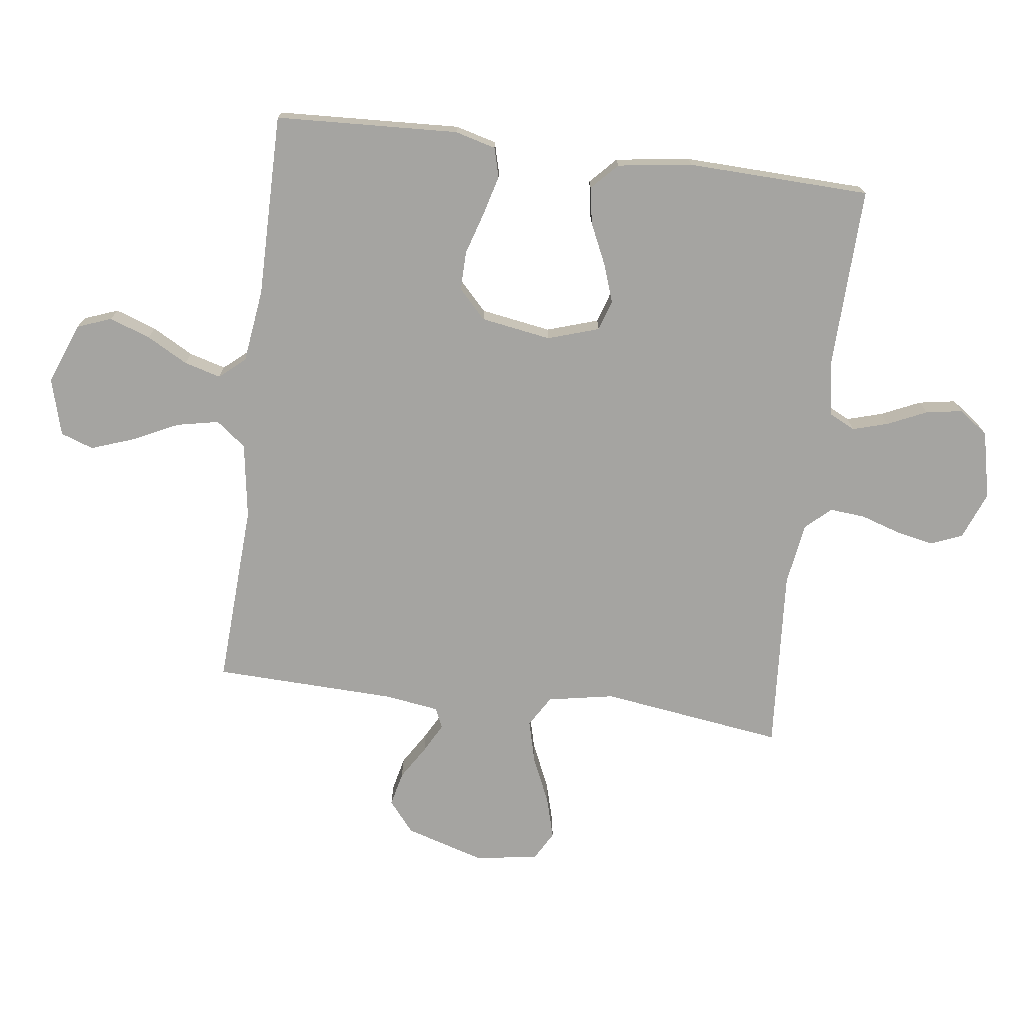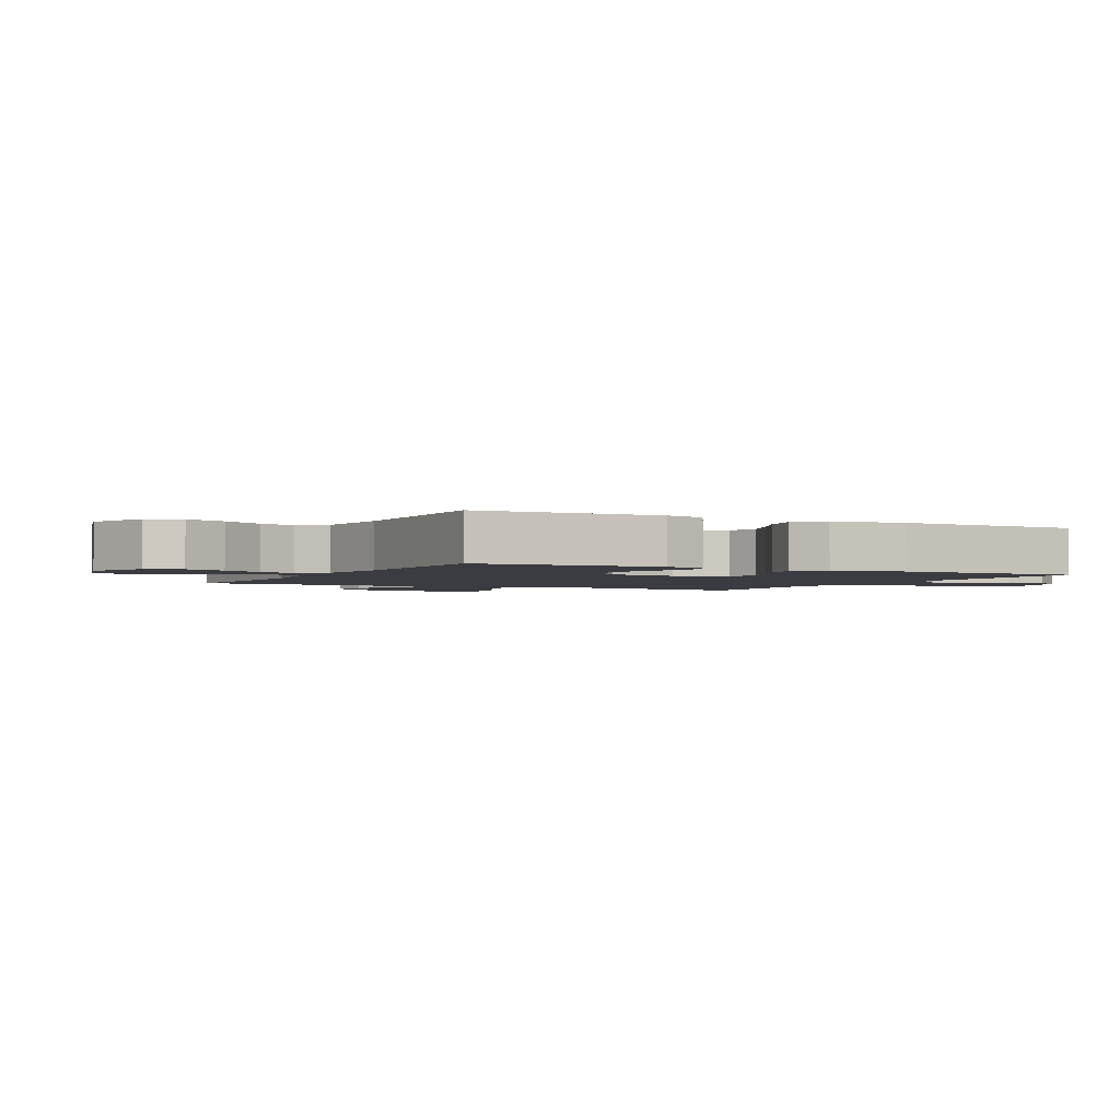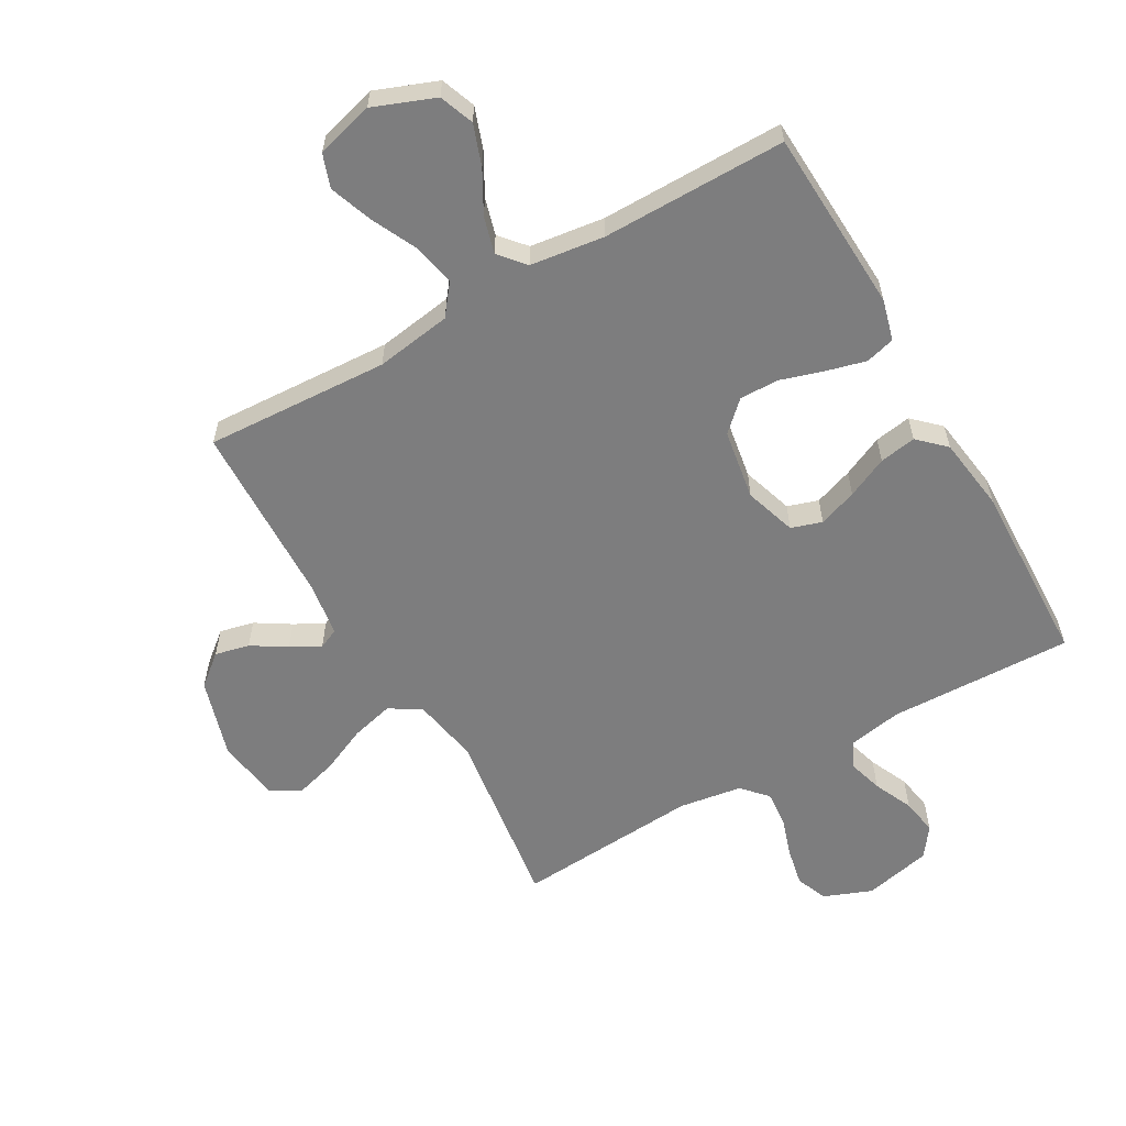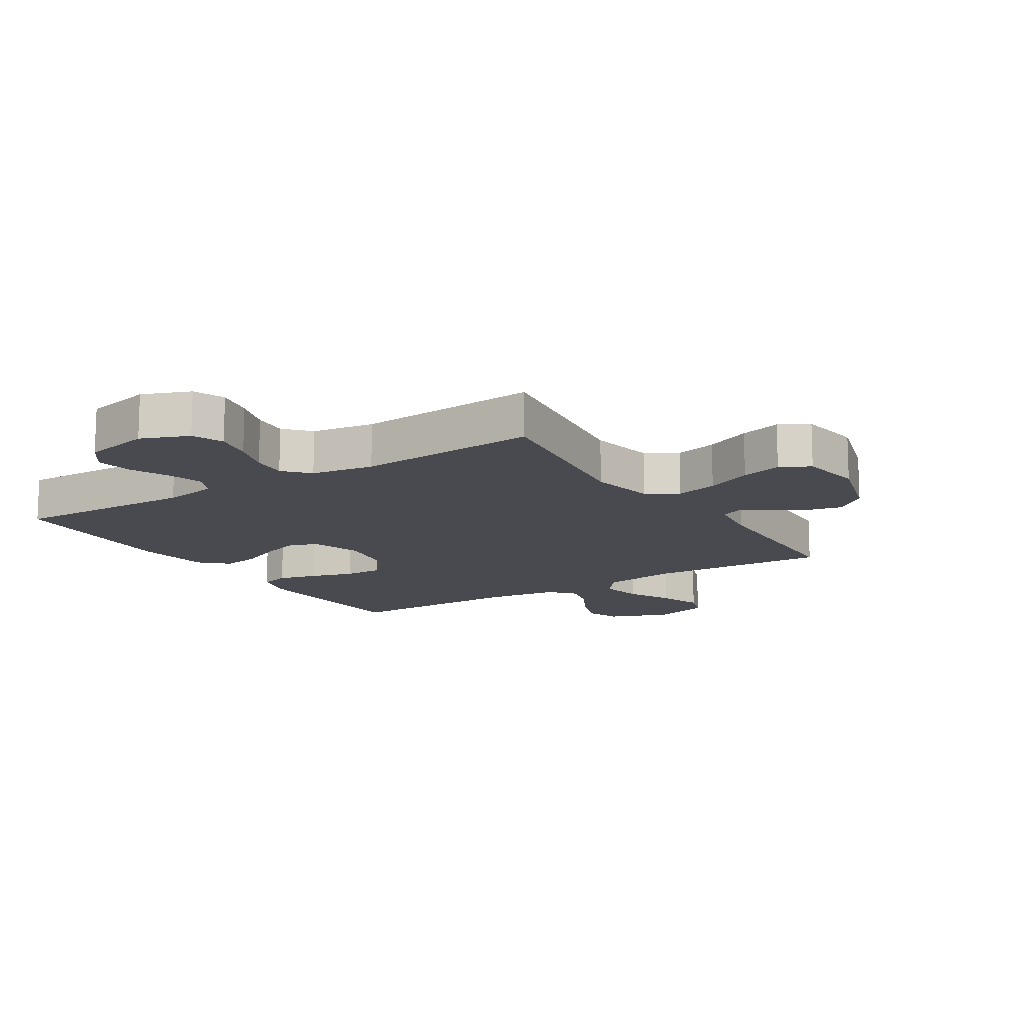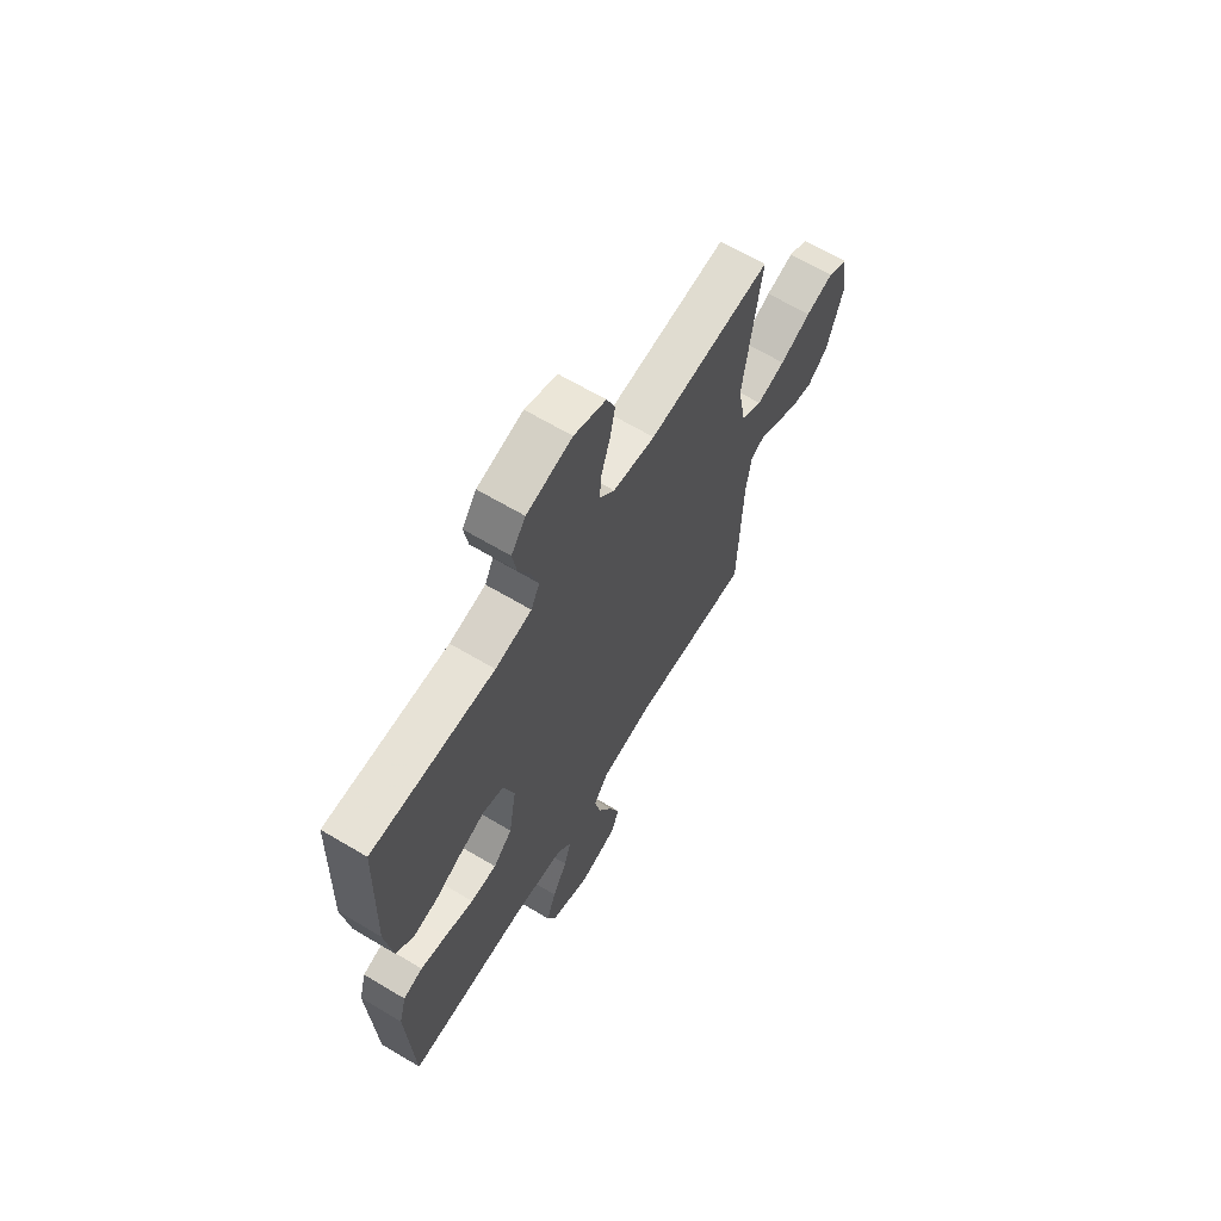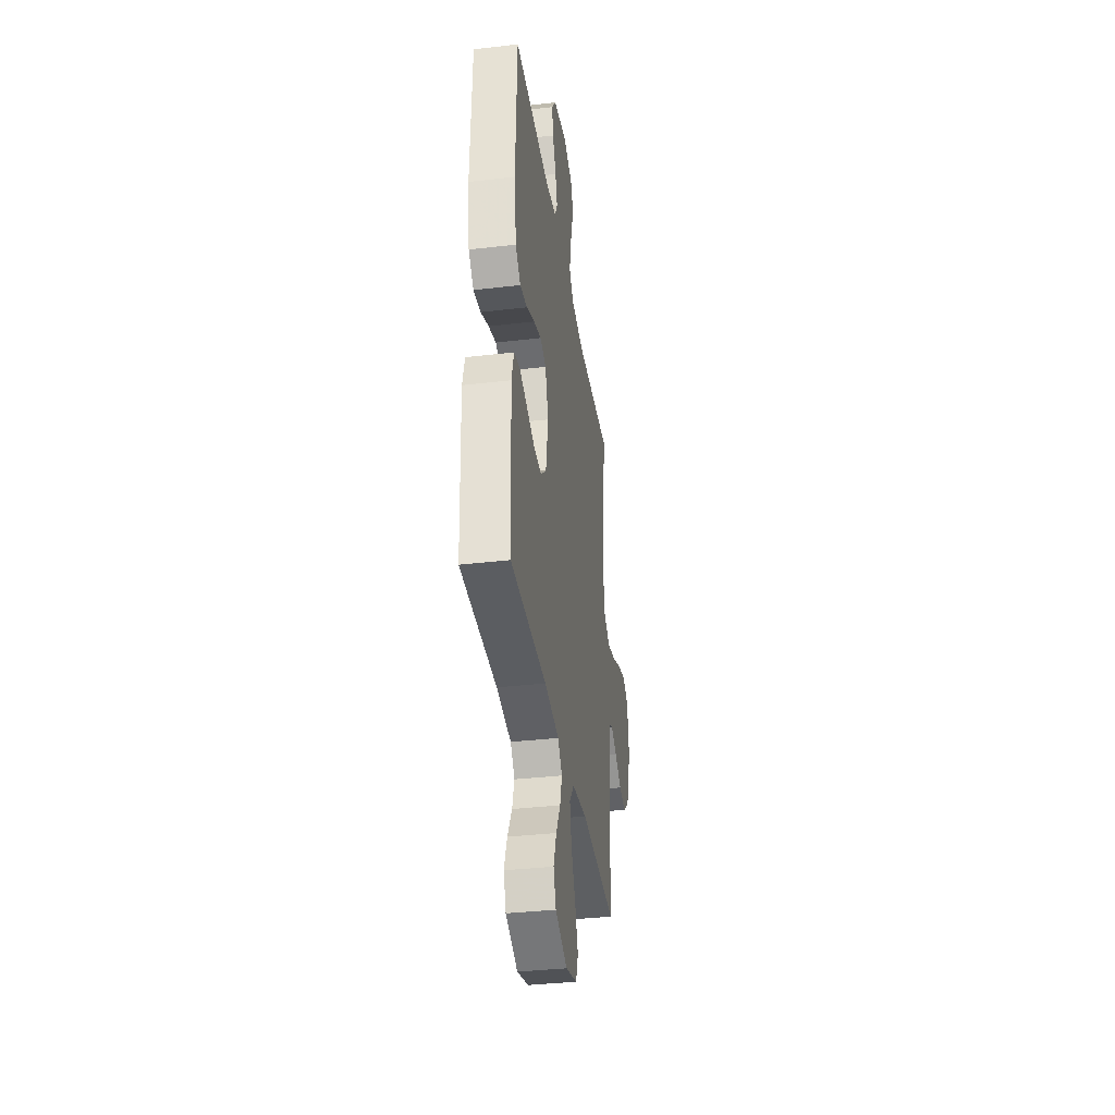
<metadata>
{"format":"obj","ext":"obj","renderer":"f3d","projection":"perspective","resolution":1024,"background":"white","views":[{"elev":-73.2,"azim":-97.3,"up":"+Y"},{"elev":-2.2,"azim":-117.5,"up":"+Y"},{"elev":-59.1,"azim":-150.2,"up":"+Y"},{"elev":-13.6,"azim":32.5,"up":"+Y"},{"elev":65.6,"azim":-59.1,"up":"+Z"},{"elev":-36.4,"azim":-81.4,"up":"+Z"}]}
</metadata>
<code>
v -0.5 0.07 0.5
v -0.2 0.07 0.491
v -0.111 0.07 0.507
v -0.09 0.07 0.549
v -0.107 0.07 0.607
v -0.136 0.07 0.671
v -0.146 0.07 0.731
v -0.111 0.07 0.779
v 0 0.07 0.804
v 0.078 0.07 0.773
v 0.099 0.07 0.722
v 0.086 0.07 0.659
v 0.065 0.07 0.594
v 0.06 0.07 0.536
v 0.097 0.07 0.495
v 0.2 0.07 0.479
v 0.5 0.07 0.5
v 0.458 0.07 0.2
v 0.478 0.07 0.091
v 0.529 0.07 0.06
v 0.599 0.07 0.078
v 0.675 0.07 0.112
v 0.743 0.07 0.131
v 0.791 0.07 0.104
v 0.806 0.07 0
v 0.767 0.07 -0.129
v 0.716 0.07 -0.171
v 0.66 0.07 -0.158
v 0.604 0.07 -0.123
v 0.556 0.07 -0.097
v 0.523 0.07 -0.112
v 0.51 0.07 -0.2
v 0.5 0.07 -0.5
v 0.2 0.07 -0.484
v 0.076 0.07 -0.503
v 0.038 0.07 -0.552
v 0.052 0.07 -0.621
v 0.088 0.07 -0.696
v 0.113 0.07 -0.766
v 0.094 0.07 -0.82
v 0 0.07 -0.846
v -0.1 0.07 -0.807
v -0.121 0.07 -0.751
v -0.097 0.07 -0.684
v -0.06 0.07 -0.617
v -0.043 0.07 -0.557
v -0.079 0.07 -0.515
v -0.2 0.07 -0.499
v -0.5 0.07 -0.5
v -0.514 0.07 -0.2
v -0.496 0.07 -0.133
v -0.448 0.07 -0.12
v -0.384 0.07 -0.137
v -0.313 0.07 -0.159
v -0.249 0.07 -0.16
v -0.202 0.07 -0.115
v -0.183 0.07 0
v -0.21 0.07 0.084
v -0.26 0.07 0.1
v -0.323 0.07 0.078
v -0.39 0.07 0.047
v -0.45 0.07 0.037
v -0.493 0.07 0.078
v -0.51 0.07 0.2
v -0.5 0 0.5
v -0.2 0 0.491
v -0.111 0 0.507
v -0.09 0 0.549
v -0.107 0 0.607
v -0.136 0 0.671
v -0.146 0 0.731
v -0.111 0 0.779
v 0 0 0.804
v 0.078 0 0.773
v 0.099 0 0.722
v 0.086 0 0.659
v 0.065 0 0.594
v 0.06 0 0.536
v 0.097 0 0.495
v 0.2 0 0.479
v 0.5 0 0.5
v 0.458 0 0.2
v 0.478 0 0.091
v 0.529 0 0.06
v 0.599 0 0.078
v 0.675 0 0.112
v 0.743 0 0.131
v 0.791 0 0.104
v 0.806 0 0
v 0.767 0 -0.129
v 0.716 0 -0.171
v 0.66 0 -0.158
v 0.604 0 -0.123
v 0.556 0 -0.097
v 0.523 0 -0.112
v 0.51 0 -0.2
v 0.5 0 -0.5
v 0.2 0 -0.484
v 0.076 0 -0.503
v 0.038 0 -0.552
v 0.052 0 -0.621
v 0.088 0 -0.696
v 0.113 0 -0.766
v 0.094 0 -0.82
v 0 0 -0.846
v -0.1 0 -0.807
v -0.121 0 -0.751
v -0.097 0 -0.684
v -0.06 0 -0.617
v -0.043 0 -0.557
v -0.079 0 -0.515
v -0.2 0 -0.499
v -0.5 0 -0.5
v -0.514 0 -0.2
v -0.496 0 -0.133
v -0.448 0 -0.12
v -0.384 0 -0.137
v -0.313 0 -0.159
v -0.249 0 -0.16
v -0.202 0 -0.115
v -0.183 0 0
v -0.21 0 0.084
v -0.26 0 0.1
v -0.323 0 0.078
v -0.39 0 0.047
v -0.45 0 0.037
v -0.493 0 0.078
v -0.51 0 0.2
f 64 1 2
f 63 64 2
f 62 63 2
f 61 62 2
f 60 61 2
f 59 60 2 3
f 58 59 3 4
f 57 58 4
f 56 57 4
f 52 53 54
f 51 52 54
f 50 51 54
f 49 50 54
f 48 49 54
f 47 48 54 55
f 46 47 55 56
f 43 44 45
f 42 43 45
f 41 42 45
f 40 41 45
f 39 40 45
f 38 39 45
f 37 38 45
f 36 37 45 46
f 46 56 4
f 36 46 4
f 35 36 4
f 32 33 34
f 34 35 4
f 32 34 4
f 31 32 4
f 27 28 29
f 26 27 29
f 25 26 29
f 24 25 29
f 23 24 29
f 22 23 29
f 21 22 29
f 20 21 29 30
f 19 20 30 31
f 16 17 18
f 15 16 18 19
f 11 12 13
f 10 11 13
f 9 10 13
f 8 9 13
f 7 8 13
f 6 7 13
f 5 6 13
f 5 13 14
f 31 4 5
f 19 31 5
f 15 19 5
f 5 14 15
f 66 65 128
f 66 128 127
f 66 127 126
f 66 126 125
f 66 125 124
f 67 66 124 123
f 68 67 123 122
f 68 122 121
f 68 121 120
f 118 117 116
f 118 116 115
f 118 115 114
f 118 114 113
f 118 113 112
f 119 118 112 111
f 120 119 111 110
f 109 108 107
f 109 107 106
f 109 106 105
f 109 105 104
f 109 104 103
f 109 103 102
f 109 102 101
f 110 109 101 100
f 68 120 110
f 68 110 100
f 68 100 99
f 98 97 96
f 68 99 98
f 68 98 96
f 68 96 95
f 93 92 91
f 93 91 90
f 93 90 89
f 93 89 88
f 93 88 87
f 93 87 86
f 93 86 85
f 94 93 85 84
f 95 94 84 83
f 82 81 80
f 83 82 80 79
f 77 76 75
f 77 75 74
f 77 74 73
f 77 73 72
f 77 72 71
f 77 71 70
f 77 70 69
f 78 77 69
f 69 68 95
f 69 95 83
f 69 83 79
f 79 78 69
f 1 65 66 2
f 2 66 67 3
f 3 67 68 4
f 4 68 69 5
f 5 69 70 6
f 6 70 71 7
f 7 71 72 8
f 8 72 73 9
f 9 73 74 10
f 10 74 75 11
f 11 75 76 12
f 12 76 77 13
f 13 77 78 14
f 14 78 79 15
f 15 79 80 16
f 16 80 81 17
f 17 81 82 18
f 18 82 83 19
f 19 83 84 20
f 20 84 85 21
f 21 85 86 22
f 22 86 87 23
f 23 87 88 24
f 24 88 89 25
f 25 89 90 26
f 26 90 91 27
f 27 91 92 28
f 28 92 93 29
f 29 93 94 30
f 30 94 95 31
f 31 95 96 32
f 32 96 97 33
f 33 97 98 34
f 34 98 99 35
f 35 99 100 36
f 36 100 101 37
f 37 101 102 38
f 38 102 103 39
f 39 103 104 40
f 40 104 105 41
f 41 105 106 42
f 42 106 107 43
f 43 107 108 44
f 44 108 109 45
f 45 109 110 46
f 46 110 111 47
f 47 111 112 48
f 48 112 113 49
f 49 113 114 50
f 50 114 115 51
f 51 115 116 52
f 52 116 117 53
f 53 117 118 54
f 54 118 119 55
f 55 119 120 56
f 56 120 121 57
f 57 121 122 58
f 58 122 123 59
f 59 123 124 60
f 60 124 125 61
f 61 125 126 62
f 62 126 127 63
f 63 127 128 64
f 64 128 65 1

</code>
